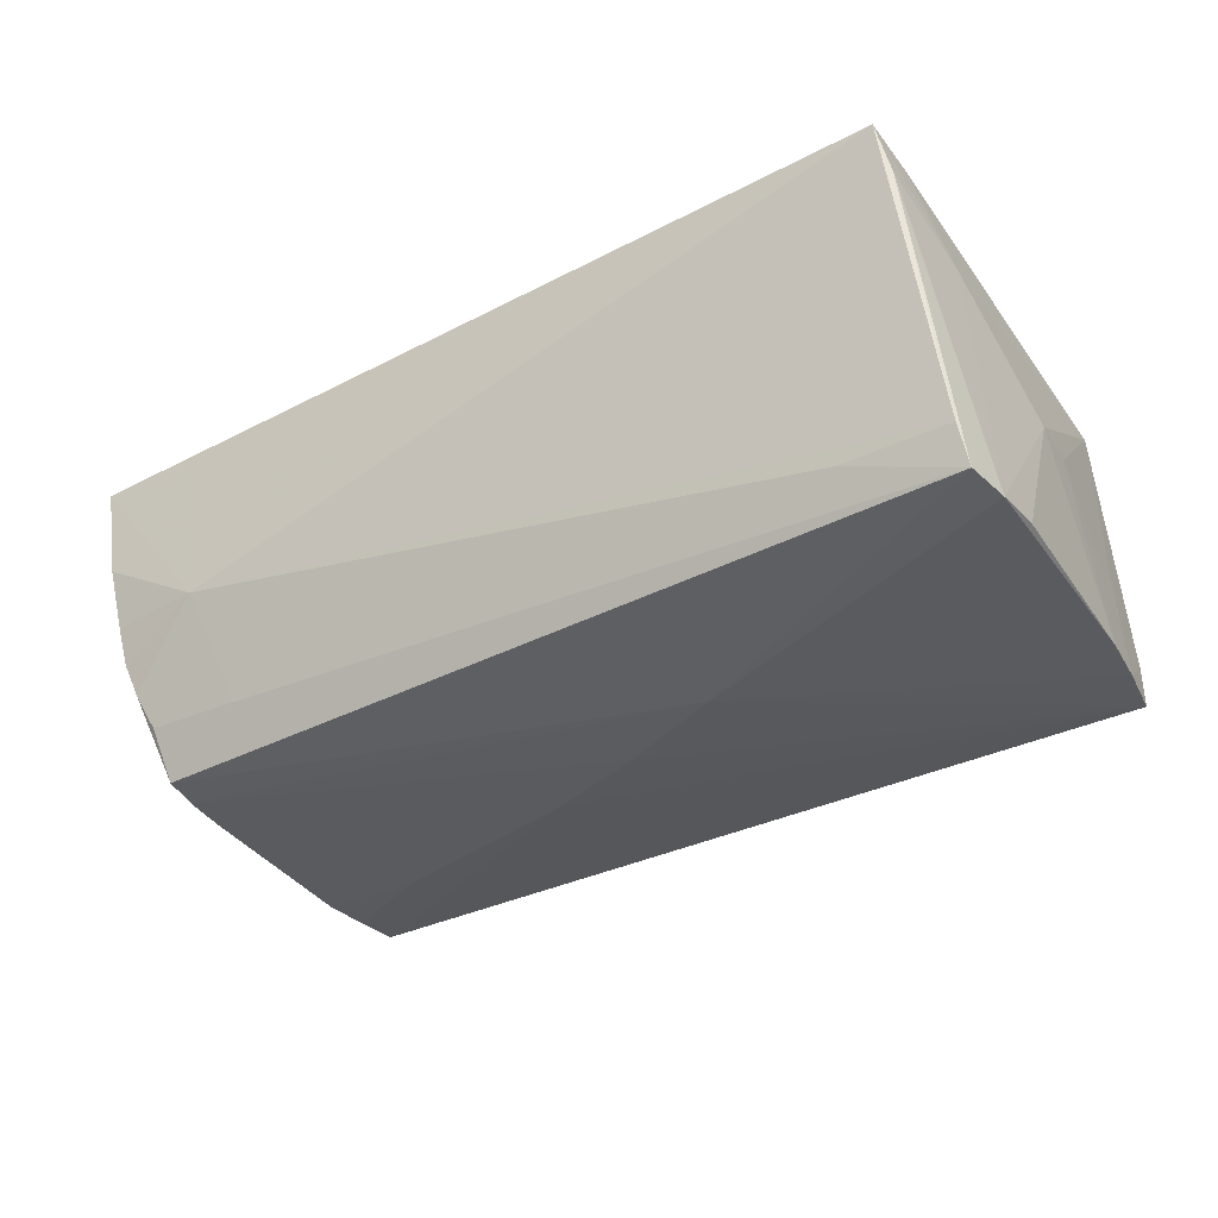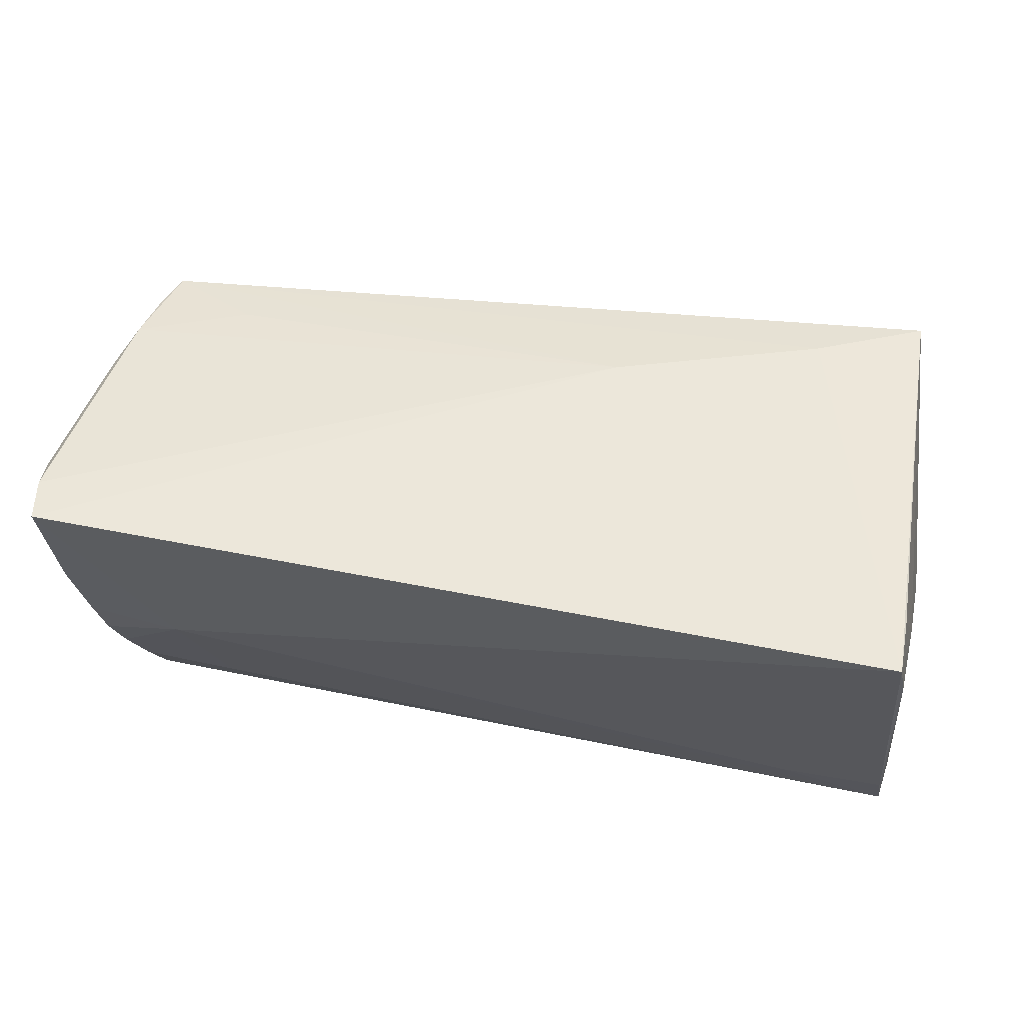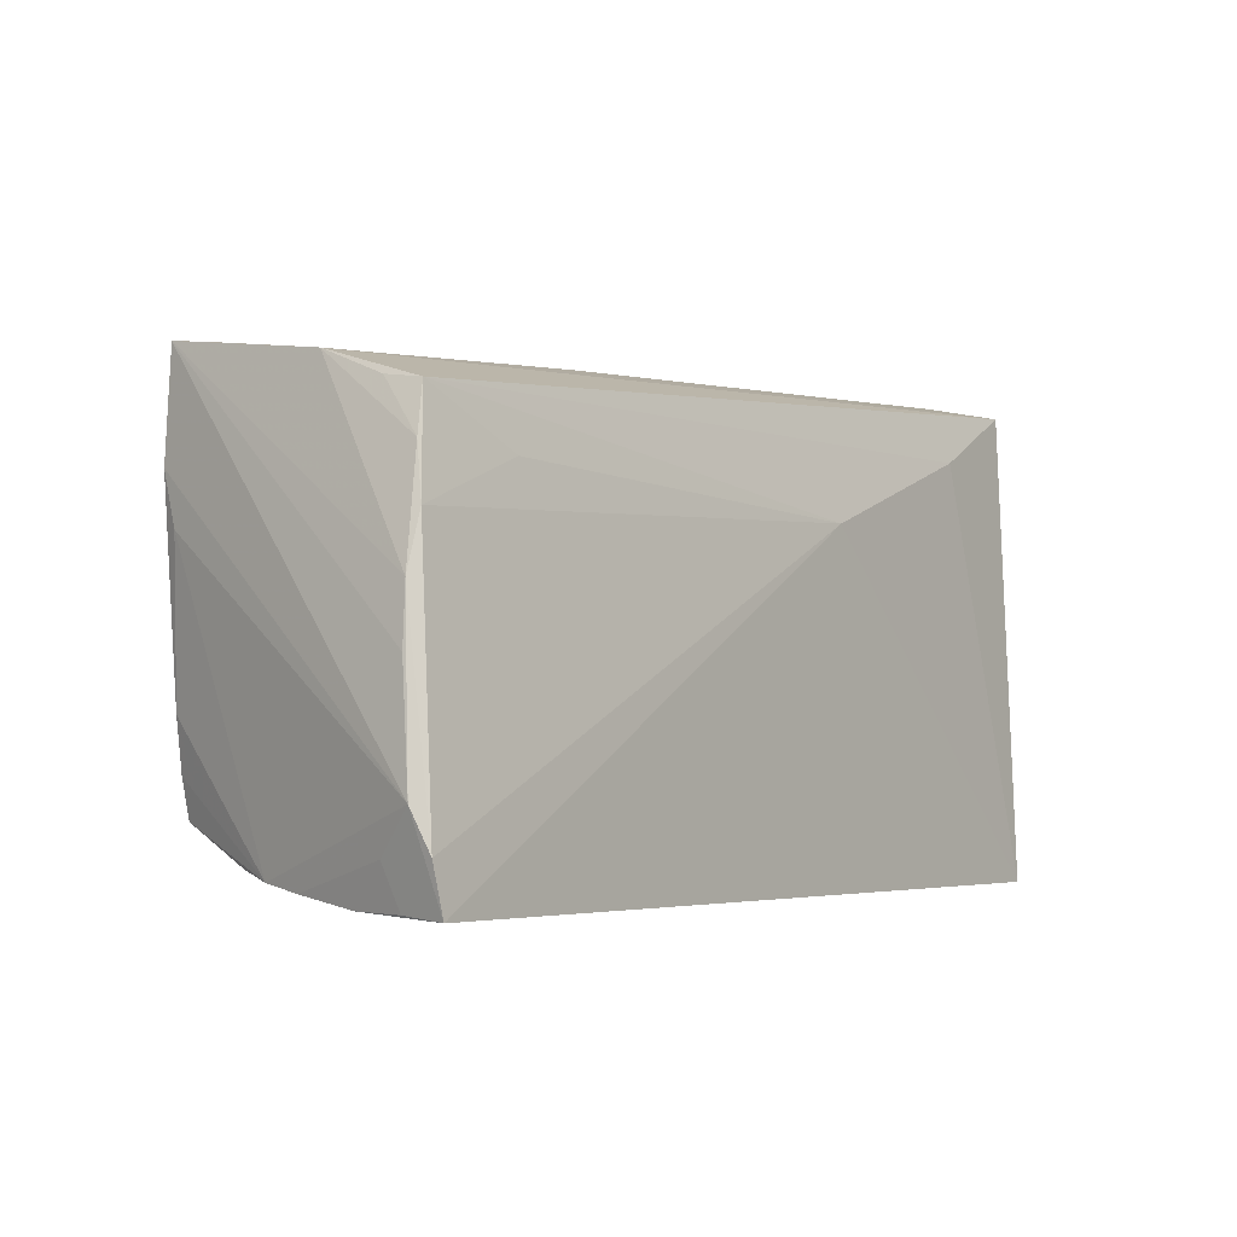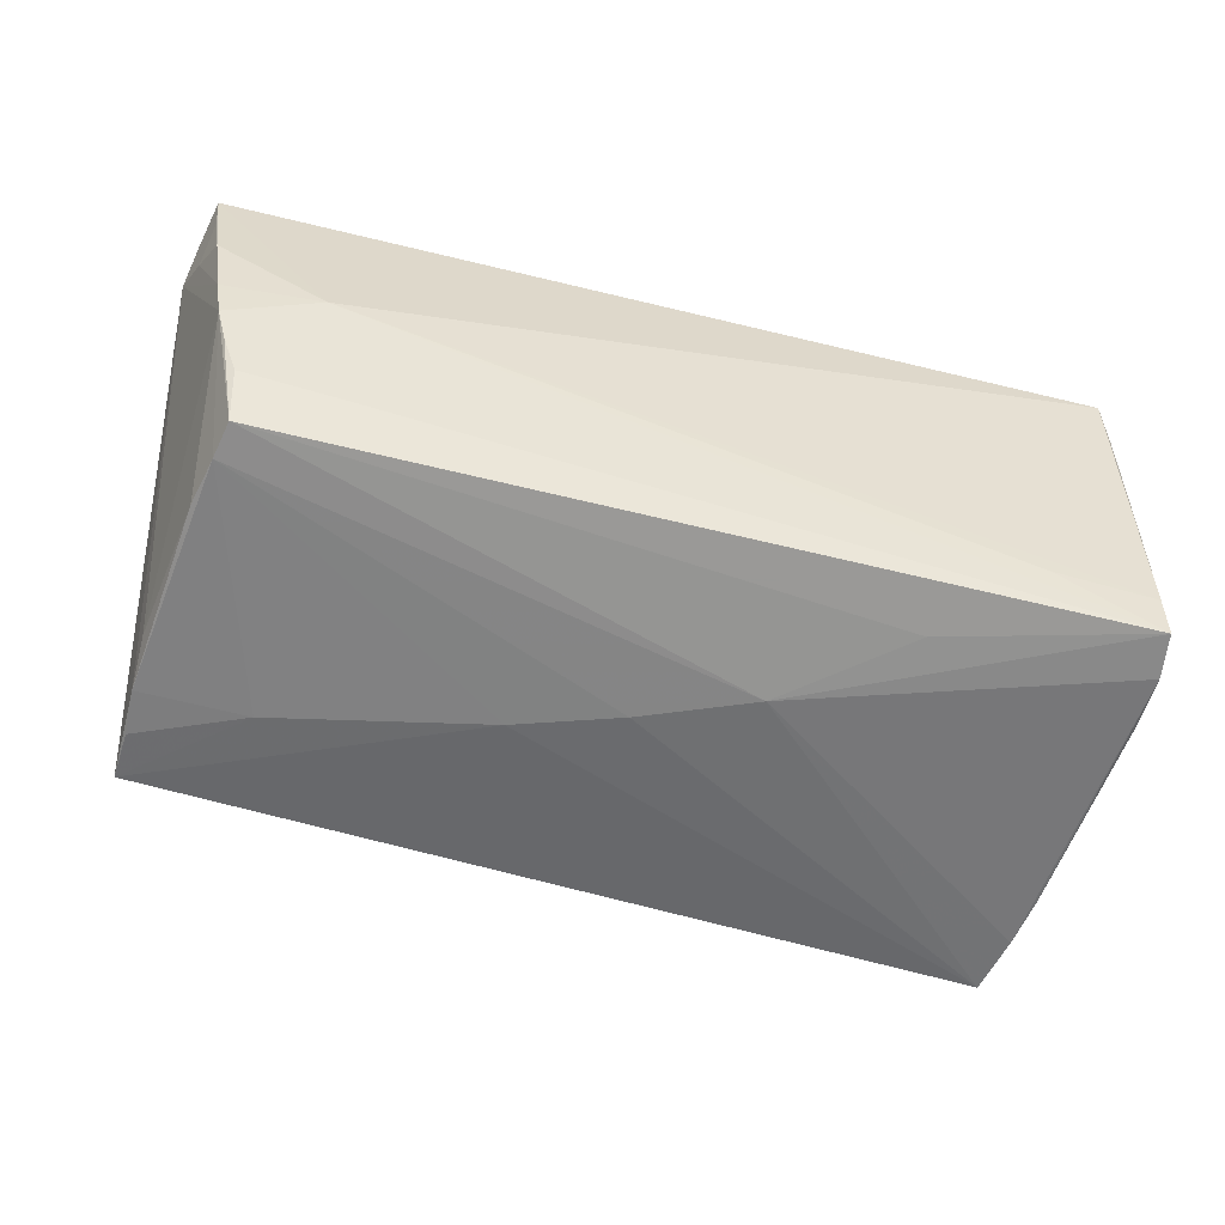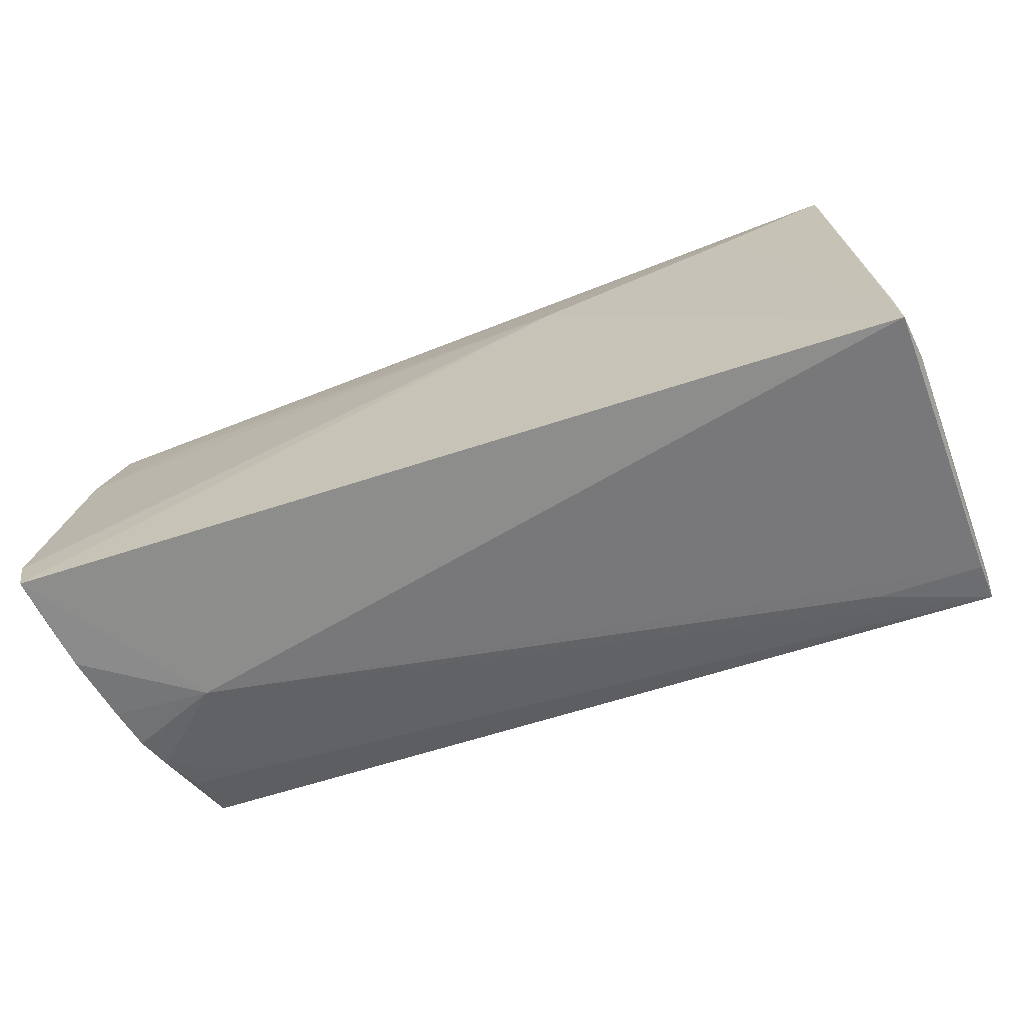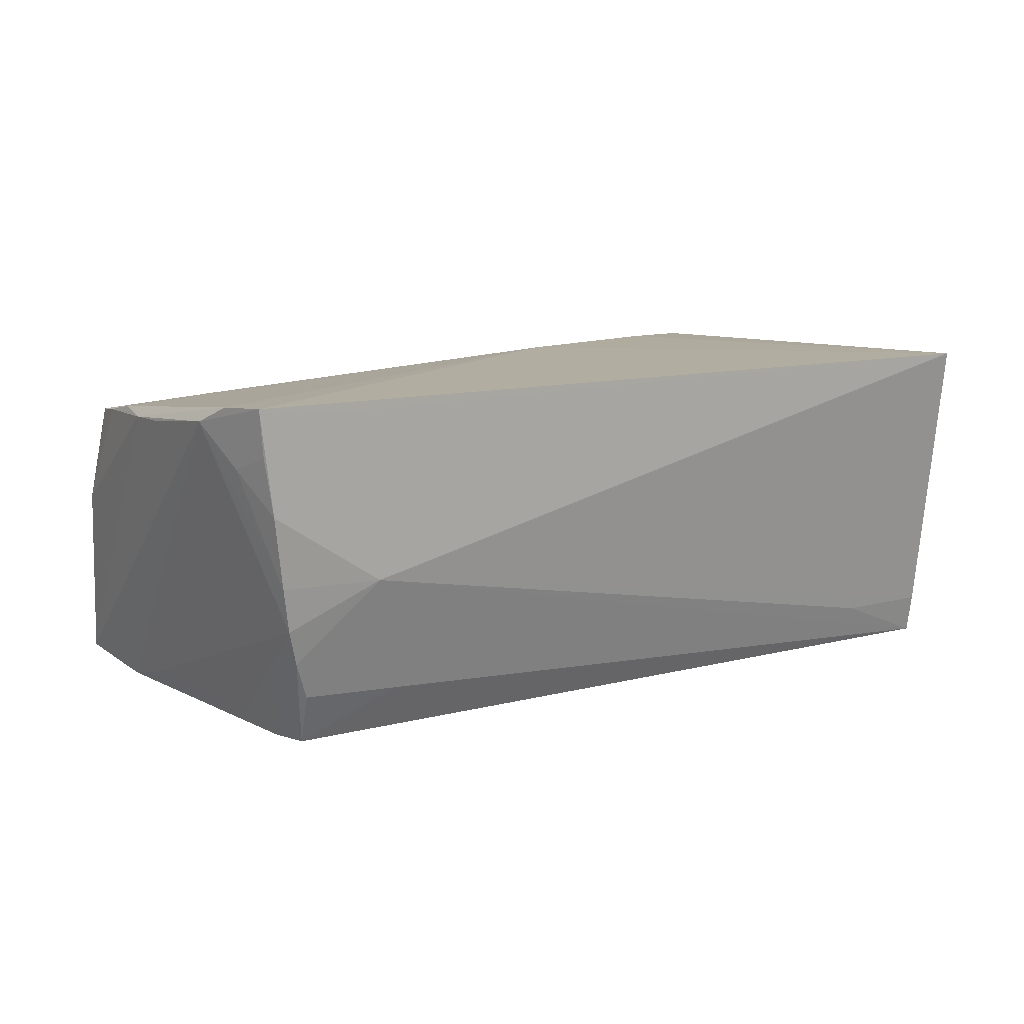
<metadata>
{"format":"obj","ext":"obj","renderer":"f3d","projection":"perspective","resolution":1024,"background":"white","views":[{"elev":-36.4,"azim":34.1,"up":"+Z"},{"elev":51.5,"azim":12.4,"up":"+Z"},{"elev":-4.0,"azim":-53.6,"up":"+Y"},{"elev":-62.2,"azim":-13.8,"up":"+Z"},{"elev":-66.7,"azim":17.9,"up":"+Y"},{"elev":10.4,"azim":-35.0,"up":"+Z"}]}
</metadata>
<code>
v -0.0545 -0.03017 0.01619
v -0.0463 -0.02234 -0.01962
v -0.05316 0.02231 0.00444
v 0.02883 -0.02755 0.0007572
v -0.05605 -0.0001515 0.01781
v -0.05172 -0.02883 0.00075
v 0.05673 -0.0007955 0.000217
v -0.05547 -0.02524 0.0145
v -0.05157 0.0249 -0.01191
v 0.0387 0.02981 -0.006291
v -0.05523 -0.03065 0.02183
v 0.05743 -0.01034 -0.01963
v -0.05301 0.01903 0.01226
v 0.0382 0.01999 0.02143
v -0.0492 -0.02682 -0.008811
v 0.0516 0.02707 0.02071
v -0.04193 -0.03061 0.02072
v -0.04726 -0.01777 -0.01975
v 0.05171 0.0304 -0.005537
v -0.0108 0.005958 -0.02056
v -0.05064 -0.02795 -0.004519
v -0.04716 -0.02537 -0.01336
v -0.05652 -0.02496 0.02153
v 0.05676 -0.02235 -0.02041
v -0.05458 0.006345 0.01836
v -0.05746 -0.02029 0.01952
v -0.05391 0.01262 0.01723
v -0.05212 0.02548 -0.01682
v -0.05247 0.01841 0.01661
v 0.05492 -0.0289 0.01573
v -0.05165 0.01287 -0.01817
v 0.05252 0.03035 -0.01683
v 0.01216 0.01035 0.02183
v -0.03959 -0.02974 0.0005782
v 0.01616 -0.004523 -0.02183
v 0.05244 0.03065 -0.01132
v -0.03491 -0.02511 -0.01414
v 0.05387 -0.02317 0.02149
v -0.05156 0.01888 -0.01782
v 0.002249 0.001316 -0.02128
v -0.05163 0.006622 -0.01661
v -0.04875 -0.01159 -0.01907
v -0.05661 -0.006907 0.01802
v 0.05746 -0.01674 -0.0205
v 0.05564 -0.0166 0.01116
v 0.05402 0.02264 -0.01759
v 0.05499 0.01601 -0.018
v 0.04326 -0.02411 -0.01511
v -0.05334 -0.03006 0.009431
v 0.05579 0.006391 0.001078
v -0.01228 0.0262 0.002498
v -0.03826 0.02616 -0.01502
v -0.03796 0.01252 -0.01906
v 0.05379 0.02186 -0.007374
v -0.0116 0.02735 -0.01091
v 0.05394 -0.03065 0.02183
v -0.04072 0.01231 0.01838
v 0.05627 -0.02367 -0.01528
v 0.03101 -0.01592 -0.02096
v 0.05094 0.02913 0.01159
f 24 35 44
f 44 35 46
f 35 32 46
f 36 32 28
f 36 46 32
f 59 2 35
f 35 24 59
f 59 24 2
f 30 24 44
f 12 7 44
f 43 28 26
f 26 5 43
f 43 5 28
f 26 11 23
f 23 5 26
f 19 36 10
f 3 13 29
f 29 16 3
f 3 16 51
f 28 5 3
f 7 16 45
f 56 30 45
f 44 7 45
f 45 30 44
f 51 16 60
f 19 10 60
f 60 36 19
f 60 16 36
f 33 11 56
f 33 23 11
f 50 16 7
f 46 36 54
f 36 16 54
f 54 50 46
f 16 50 54
f 28 53 39
f 31 39 53
f 31 42 41
f 28 39 31
f 26 28 31
f 31 41 26
f 40 32 35
f 20 53 28
f 28 32 20
f 32 40 20
f 7 12 47
f 47 50 7
f 46 50 47
f 44 46 47
f 47 12 44
f 9 51 28
f 28 3 9
f 9 3 51
f 38 16 56
f 56 45 38
f 38 45 16
f 52 36 28
f 52 10 36
f 28 51 52
f 51 60 52
f 56 16 14
f 14 33 56
f 14 16 29
f 29 33 14
f 23 33 25
f 5 23 25
f 1 11 26
f 1 49 11
f 26 6 8
f 6 49 8
f 8 1 26
f 49 1 8
f 56 11 17
f 34 4 56
f 34 49 6
f 56 17 34
f 11 49 34
f 34 17 11
f 18 31 53
f 53 20 18
f 42 31 18
f 18 20 40
f 35 2 18
f 18 40 35
f 55 60 10
f 10 52 55
f 55 52 60
f 57 33 29
f 29 25 57
f 57 25 33
f 27 25 29
f 5 25 27
f 29 13 27
f 27 3 5
f 13 3 27
f 24 34 37
f 2 24 37
f 37 22 2
f 21 34 6
f 21 18 2
f 42 18 21
f 41 42 21
f 26 41 21
f 21 6 26
f 4 34 58
f 56 4 58
f 58 30 56
f 24 30 58
f 34 21 15
f 22 37 15
f 15 37 34
f 2 22 15
f 15 21 2
f 48 34 24
f 24 58 48
f 48 58 34

</code>
